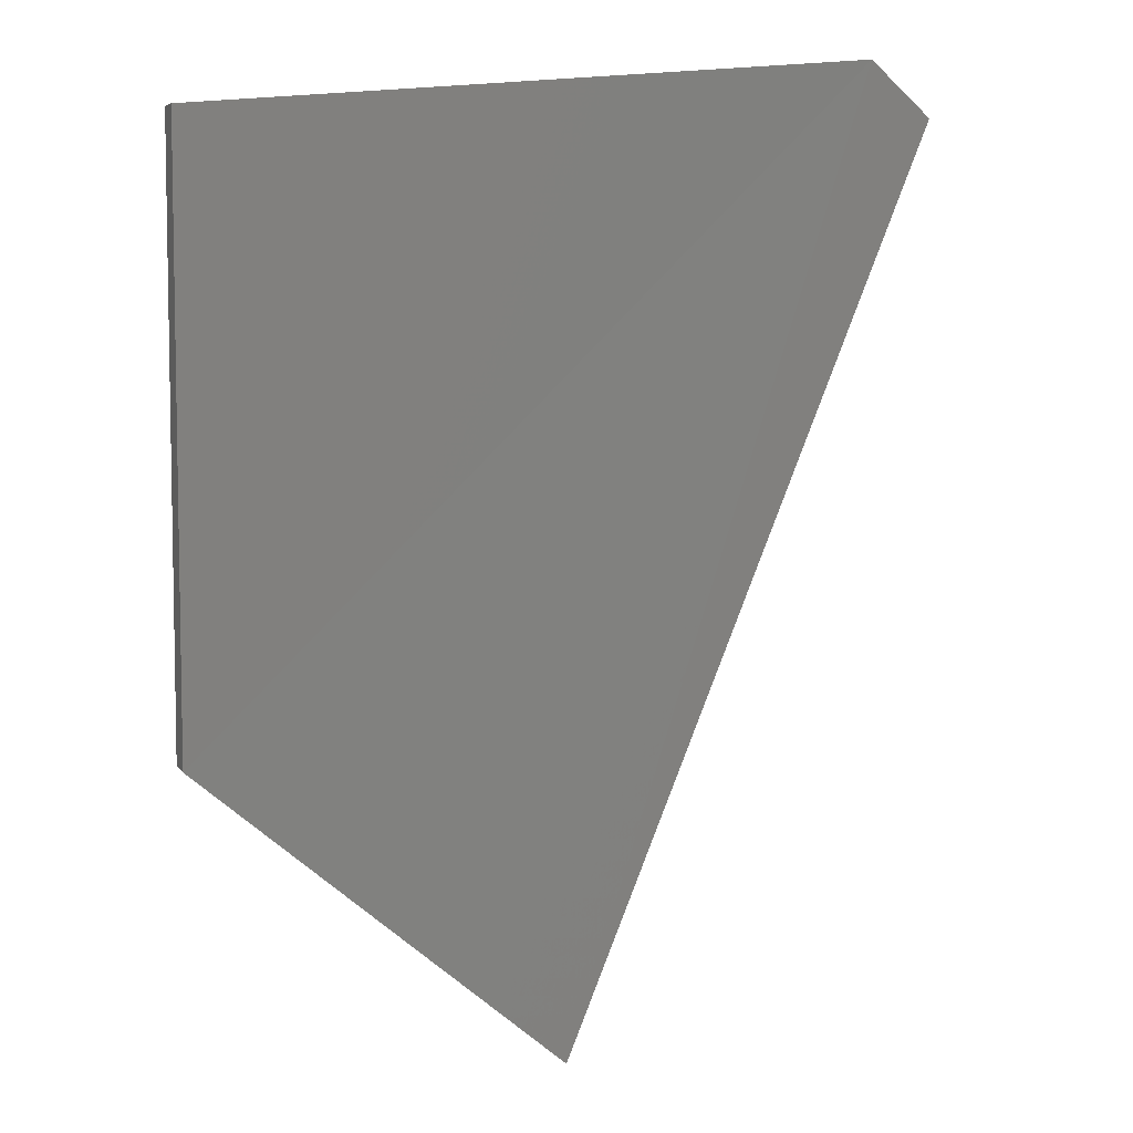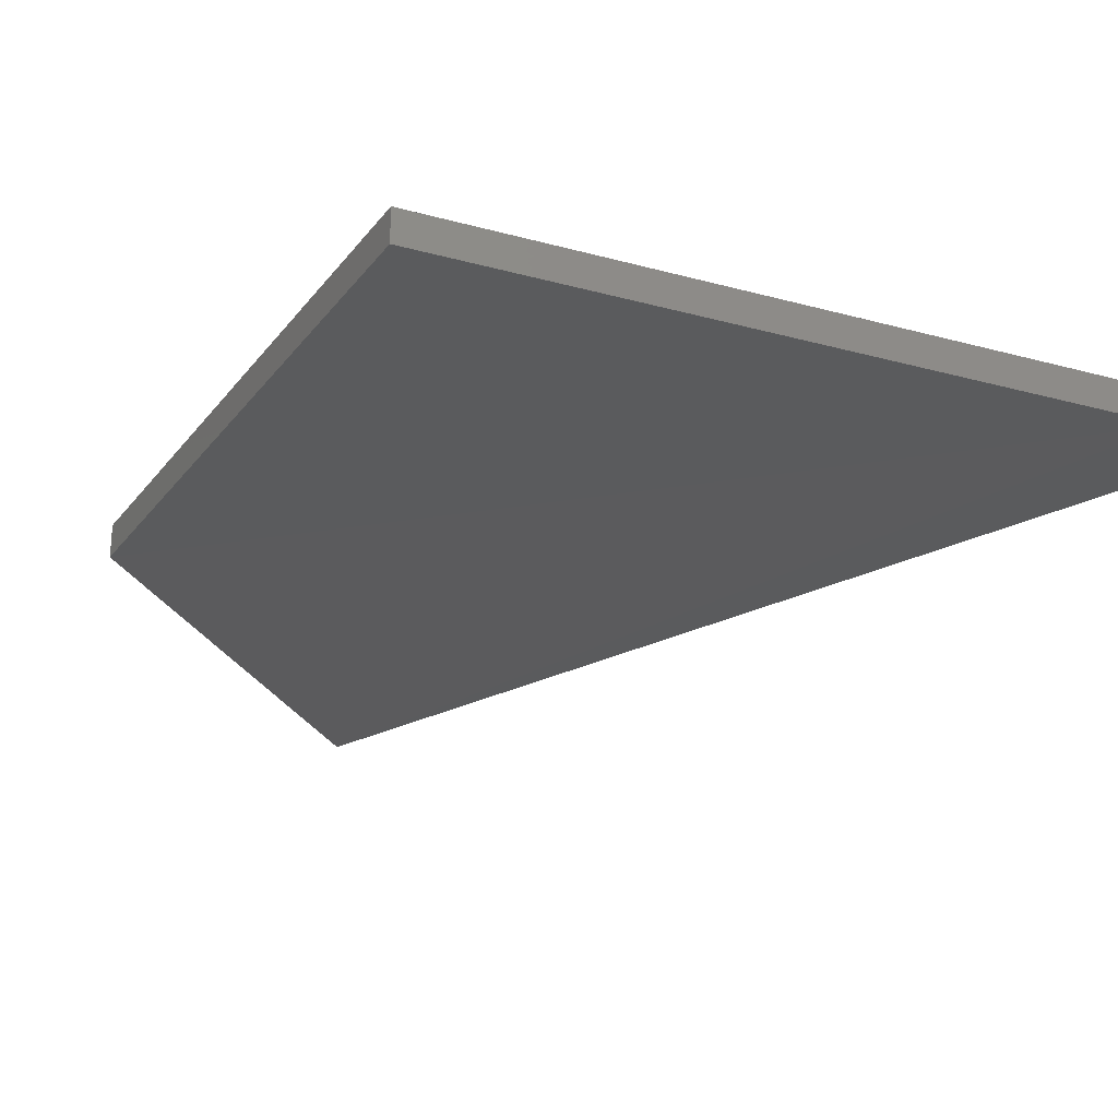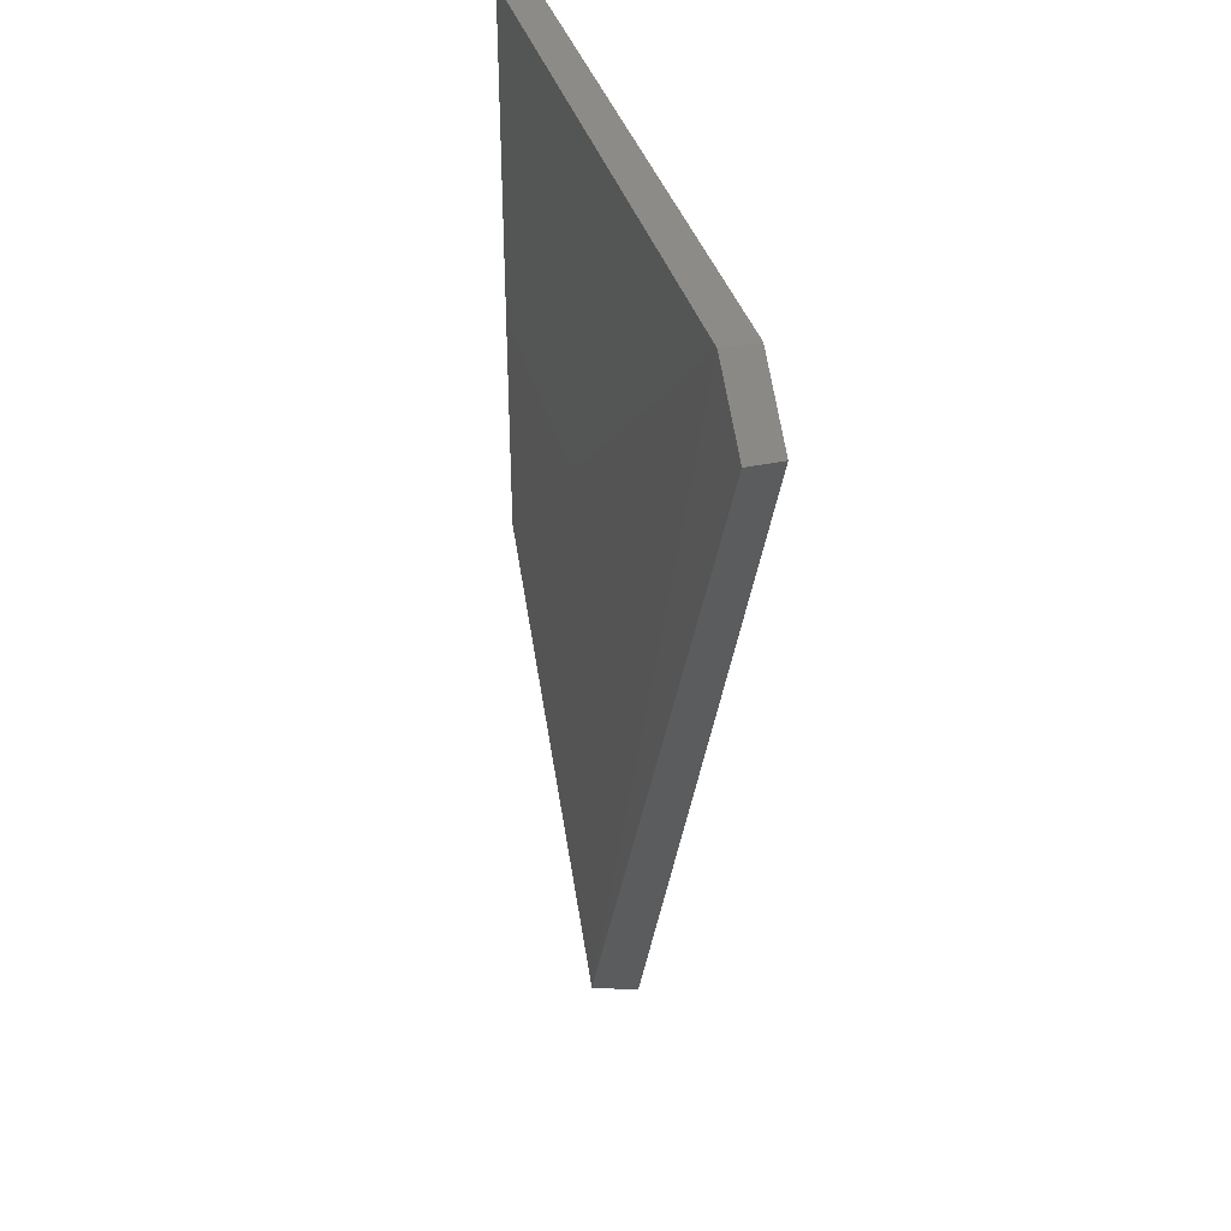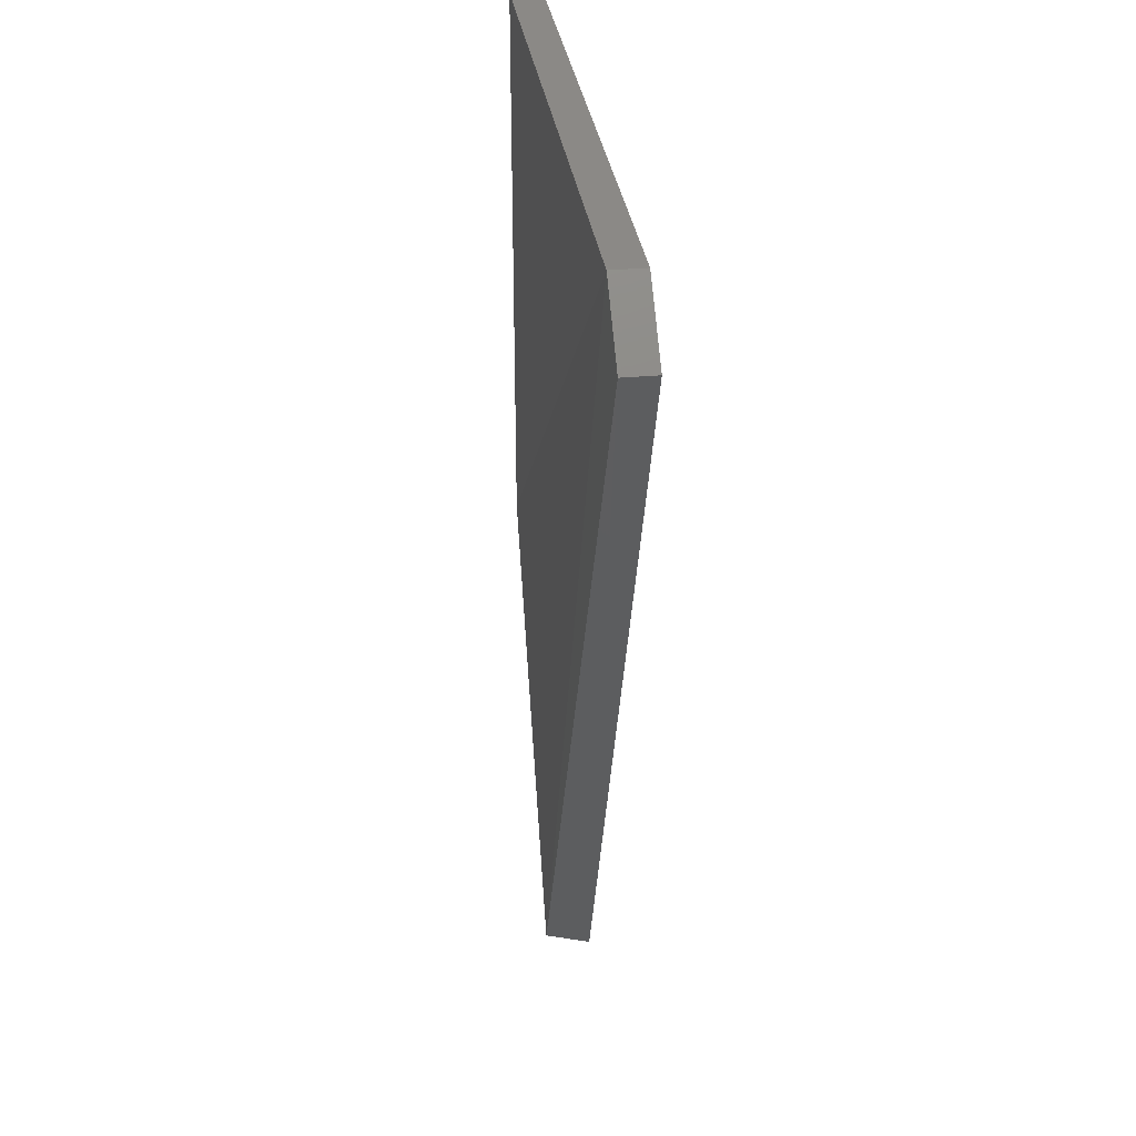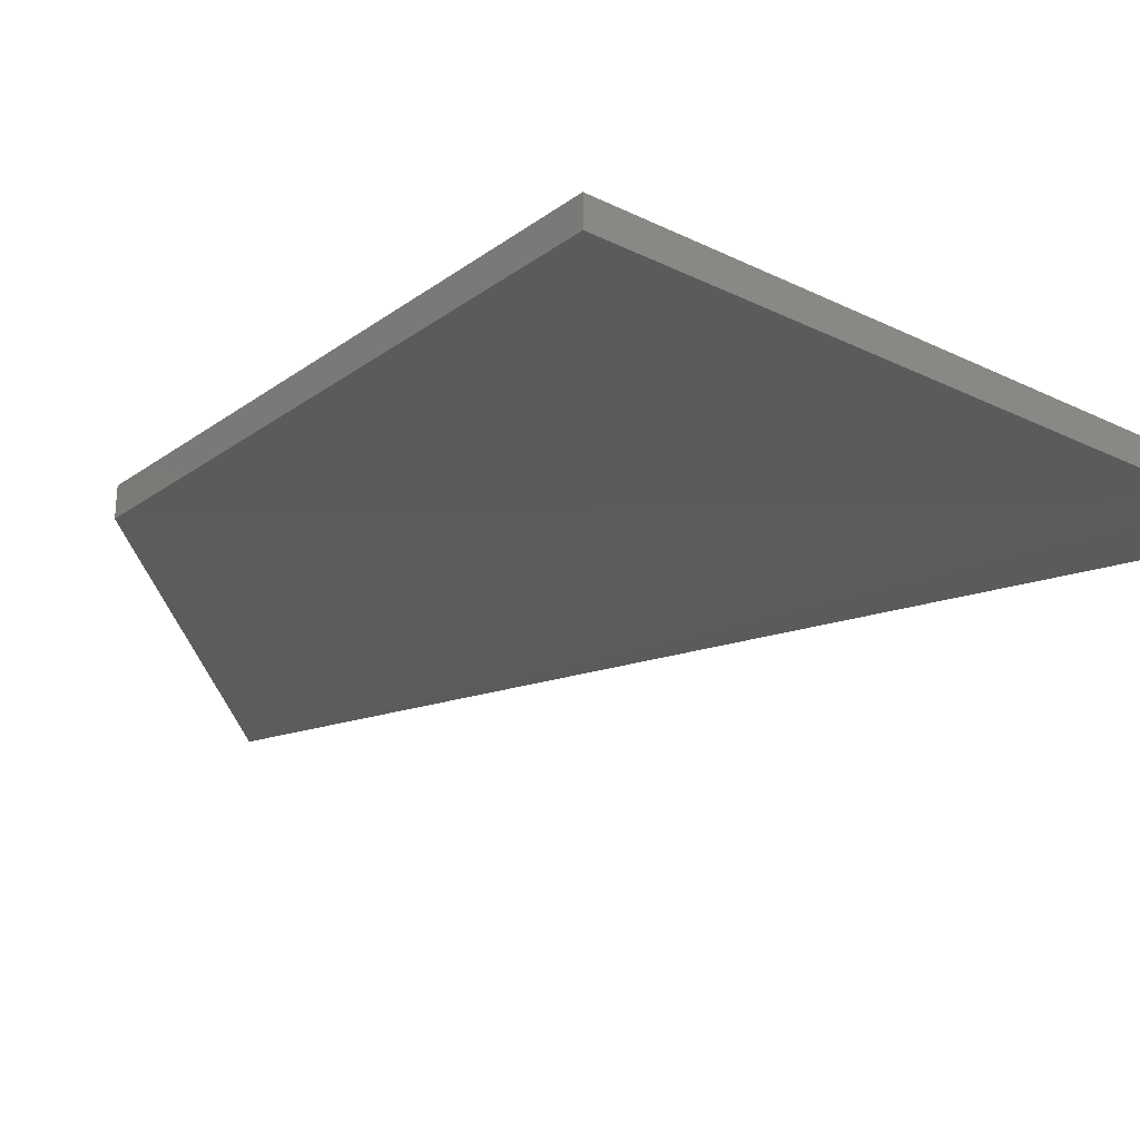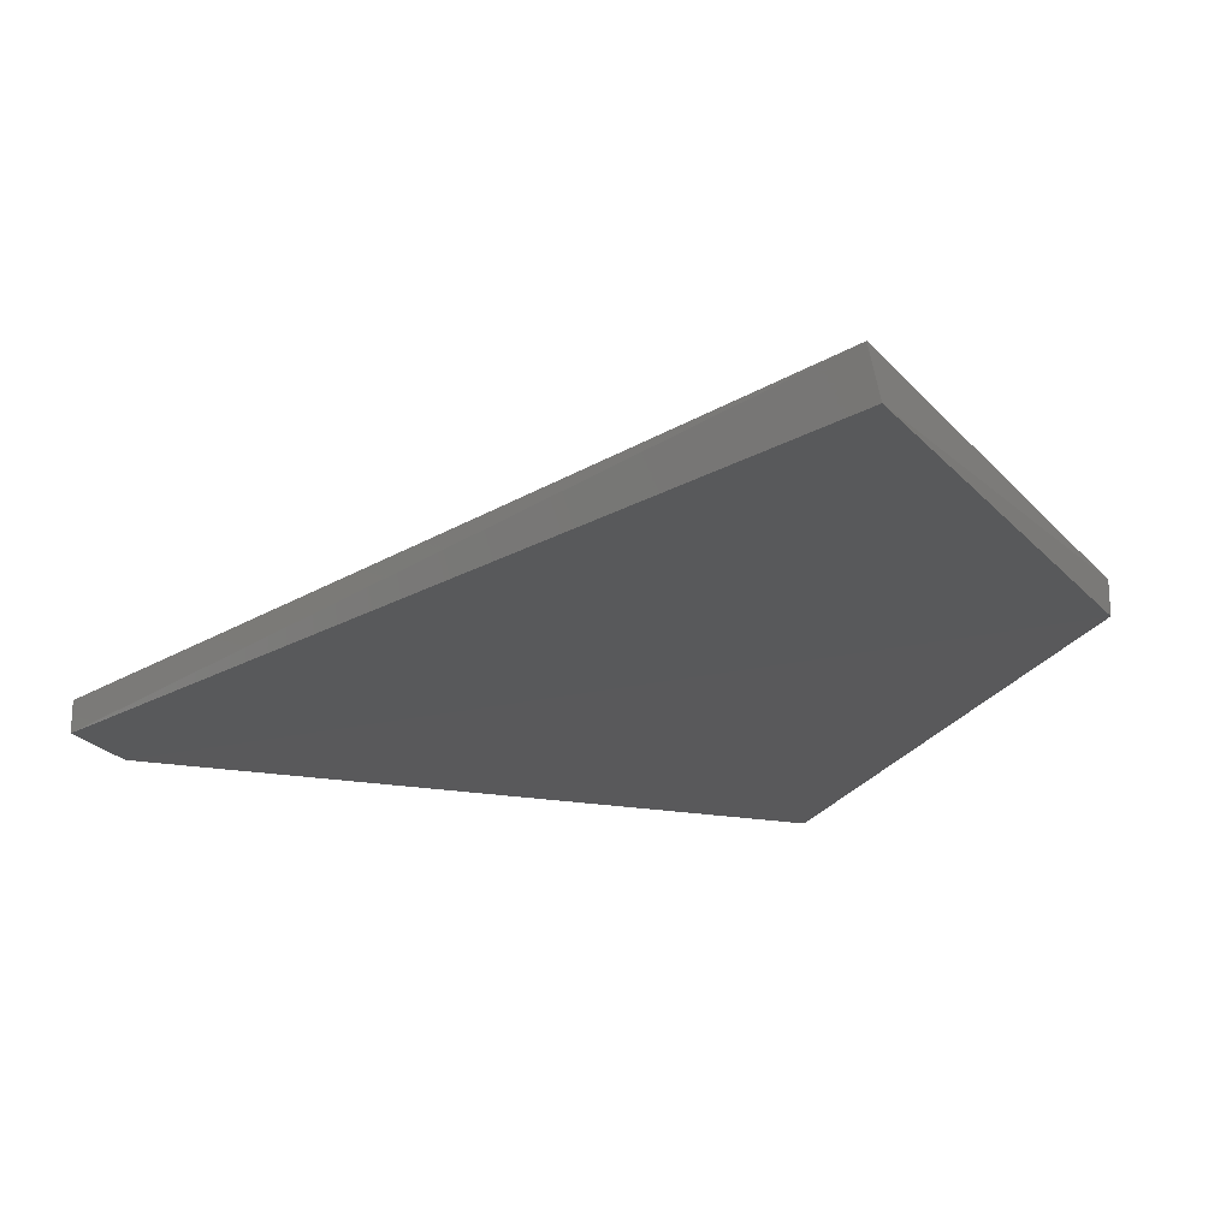
<metadata>
{"format":"stl","ext":"stl","renderer":"f3d","projection":"perspective","resolution":1024,"background":"white","views":[{"elev":6.4,"azim":-19.0,"up":"+Z"},{"elev":-25.6,"azim":-28.6,"up":"+Y"},{"elev":39.6,"azim":75.2,"up":"+Z"},{"elev":35.0,"azim":82.8,"up":"+Z"},{"elev":-26.3,"azim":-42.1,"up":"+Y"},{"elev":-22.1,"azim":158.5,"up":"+Y"}]}
</metadata>
<code>
# stl→obj: 10 verts, 16 faces
v -0.7262 -0.03137 0.4645
v -0.7375 -0.03137 0.4365
v -0.749 -0.03137 0.446
v -0.749 -0.03137 0.4644
v -0.7282 -0.03137 0.4662
v -0.7379 -0.03273 0.4366
v -0.7262 -0.03237 0.4645
v -0.7282 -0.03237 0.4662
v -0.7491 -0.03237 0.4644
v -0.7491 -0.03237 0.446
f 1 2 3
f 1 3 4
f 4 5 1
f 3 2 6
f 7 6 2
f 1 7 2
f 8 9 10
f 8 10 6
f 6 7 8
f 10 9 4
f 10 4 3
f 10 3 6
f 5 8 7
f 5 7 1
f 5 4 9
f 5 9 8

</code>
